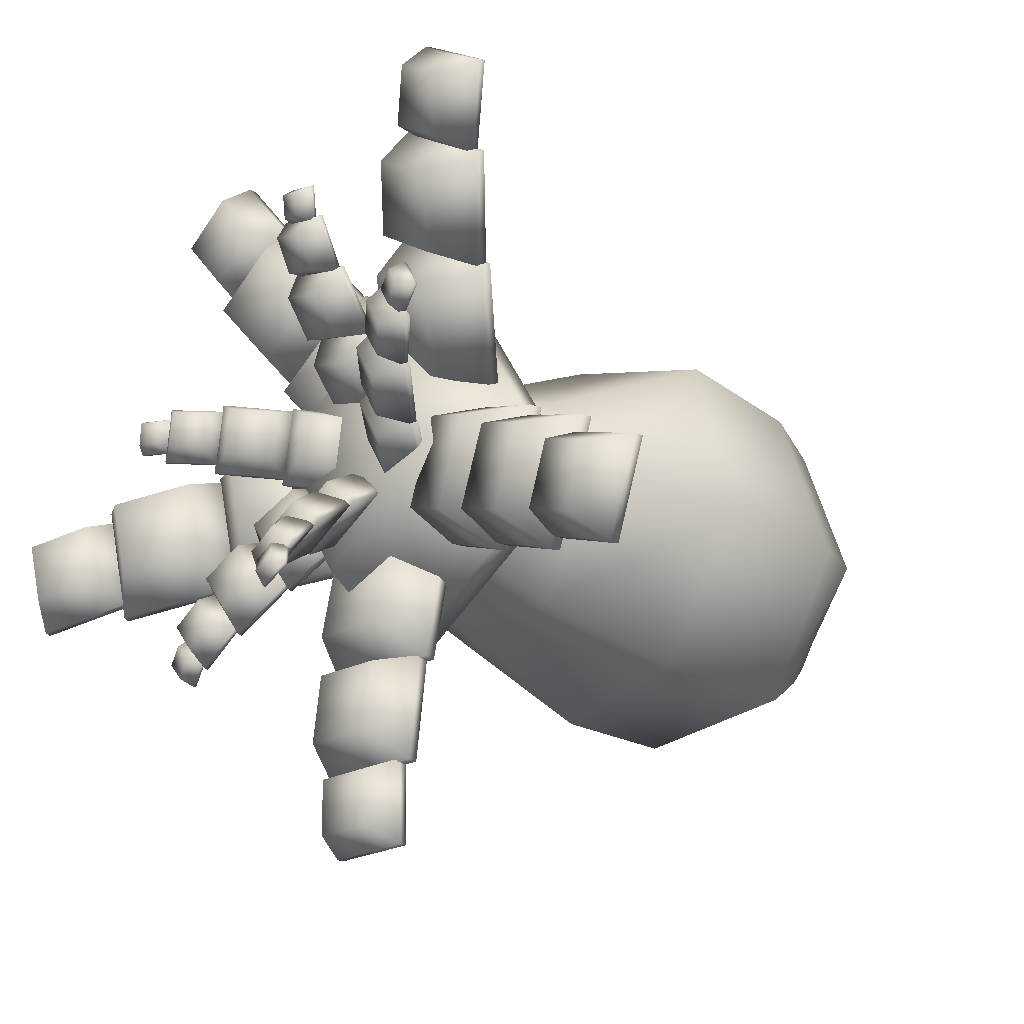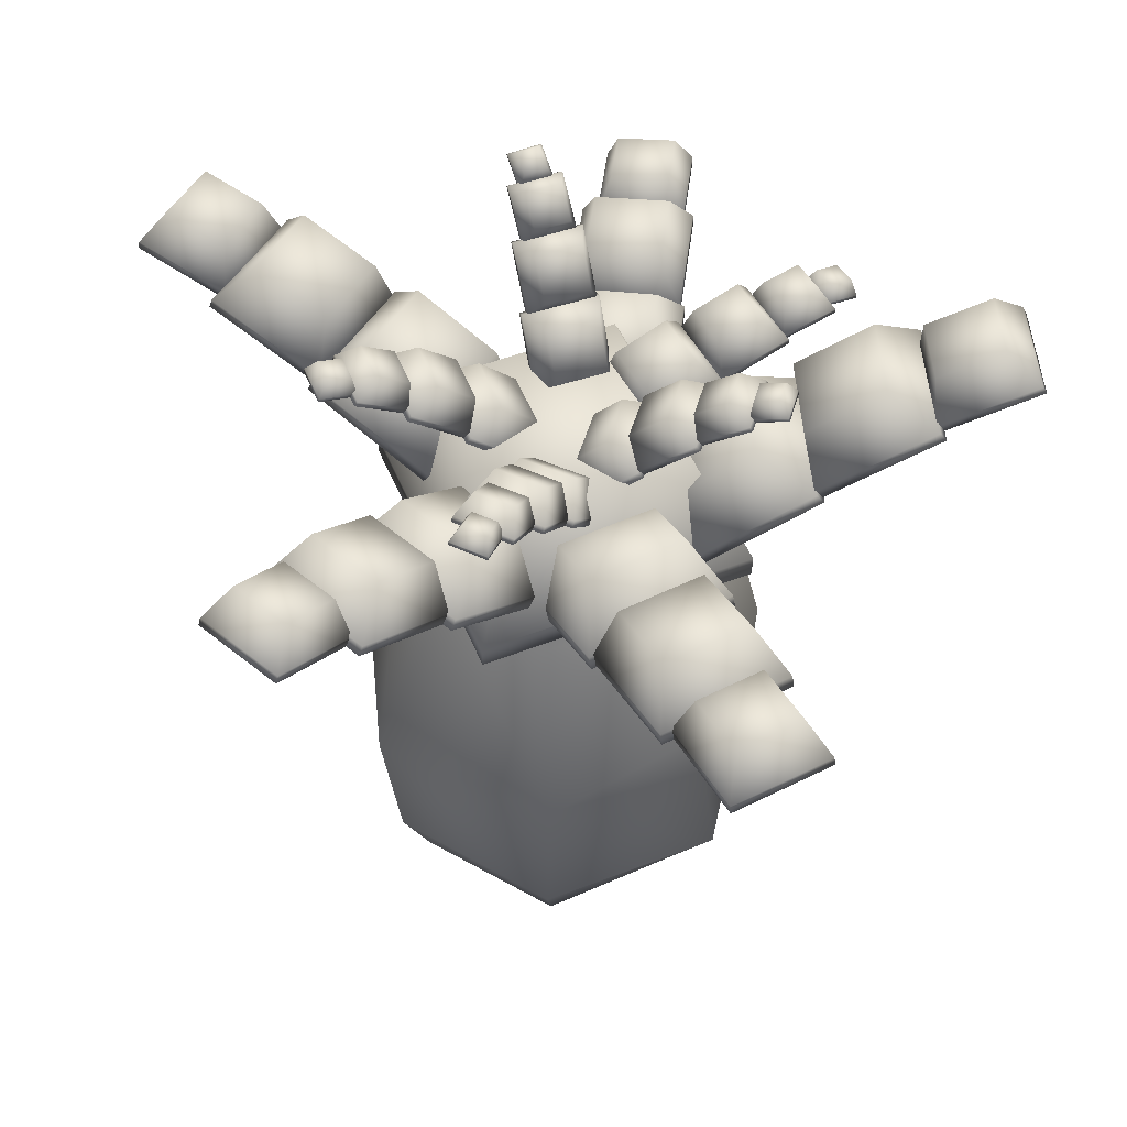
<metadata>
{"format":"obj","ext":"obj","renderer":"f3d","projection":"perspective","resolution":1024,"background":"white","views":[{"elev":-17.9,"azim":-134.6,"up":"+Z"},{"elev":50.3,"azim":11.7,"up":"+Y"}]}
</metadata>
<code>
o Cube_Cube.001
v -0.353 1.371 0.1631
v -0.3457 1.407 0.1778
v -0.3126 1.363 0.2203
v -0.3189 1.401 0.2156
v -0.4074 1.389 0.2042
v -0.3817 1.419 0.205
v -0.367 1.381 0.2613
v -0.355 1.413 0.2428
v -0.3513 1.377 0.1628
v -0.3109 1.369 0.2199
v -0.3653 1.387 0.261
v -0.4057 1.395 0.2038
v -0.2249 1.22 0.02342
v -0.1843 1.288 0.03094
v -0.1454 1.21 0.1415
v -0.1317 1.281 0.1092
v -0.3095 1.315 0.08841
v -0.2404 1.351 0.07398
v -0.23 1.305 0.2065
v -0.1877 1.344 0.1522
v -0.2176 1.23 0.01934
v -0.1382 1.22 0.1374
v -0.2228 1.314 0.2024
v -0.3023 1.324 0.08433
v -0.2991 1.312 0.09639
v -0.2731 1.367 0.1067
v -0.2361 1.303 0.1877
v -0.2314 1.361 0.1672
v -0.3722 1.374 0.1529
v -0.3215 1.408 0.1442
v -0.3092 1.365 0.2442
v -0.2798 1.402 0.2047
v -0.2943 1.32 0.09384
v -0.2313 1.311 0.1852
v -0.3044 1.373 0.2417
v -0.3674 1.382 0.1504
v -0.1409 1.107 -0.04718
v -0.09182 1.181 -0.04251
v -0.05165 1.098 0.08566
v -0.03272 1.175 0.04547
v -0.2306 1.221 0.02076
v -0.1512 1.256 0.002485
v -0.1414 1.212 0.1536
v -0.09214 1.25 0.09047
v -0.1323 1.117 -0.05227
v -0.04309 1.108 0.08057
v -0.1328 1.222 0.1485
v -0.222 1.231 0.01567
v -0.07218 1.354 0.4484
v -0.05735 1.39 0.454
v -0.003346 1.347 0.4617
v -0.01176 1.385 0.4628
v -0.08334 1.372 0.5157
v -0.06474 1.402 0.4985
v -0.0145 1.365 0.529
v -0.01914 1.397 0.5073
v -0.07129 1.36 0.447
v -0.002459 1.353 0.4603
v -0.01362 1.371 0.5276
v -0.08245 1.378 0.5143
v -0.07394 1.203 0.2591
v -0.04056 1.271 0.2364
v 0.06531 1.195 0.2893
v 0.05167 1.266 0.2564
v -0.0916 1.298 0.3645
v -0.05226 1.334 0.3062
v 0.04765 1.29 0.3948
v 0.03997 1.329 0.3262
v -0.0717 1.212 0.2512
v 0.06755 1.205 0.2814
v 0.04989 1.299 0.3868
v -0.08936 1.307 0.3566
v -0.07851 1.295 0.3631
v -0.0535 1.35 0.3525
v 0.03032 1.288 0.3854
v 0.01859 1.345 0.3673
v -0.09318 1.357 0.4544
v -0.06321 1.391 0.413
v 0.01565 1.35 0.4767
v 0.008873 1.386 0.4278
v -0.07693 1.303 0.3579
v 0.03191 1.296 0.3802
v 0.01724 1.358 0.4715
v -0.09159 1.365 0.4492
v -0.06033 1.09 0.1501
v -0.0229 1.164 0.1195
v 0.09614 1.083 0.1843
v 0.08074 1.16 0.1421
v -0.07992 1.204 0.2611
v -0.03587 1.24 0.193
v 0.07655 1.197 0.2953
v 0.06777 1.235 0.2156
v -0.05784 1.099 0.1405
v 0.09863 1.093 0.1747
v 0.07905 1.207 0.2857
v -0.07742 1.213 0.2515
v 0.3509 1.361 0.1411
v 0.3524 1.398 0.129
v 0.3561 1.36 0.07079
v 0.3559 1.397 0.08244
v 0.4178 1.382 0.1459
v 0.3968 1.412 0.1322
v 0.4231 1.381 0.07562
v 0.4002 1.411 0.08563
v 0.349 1.366 0.1409
v 0.3542 1.366 0.07061
v 0.4212 1.387 0.07544
v 0.416 1.388 0.1457
v 0.1724 1.197 0.1511
v 0.1419 1.266 0.1269
v 0.1859 1.203 0.00919
v 0.1508 1.27 0.03288
v 0.2734 1.297 0.1649
v 0.2087 1.332 0.136
v 0.2869 1.303 0.02297
v 0.2177 1.336 0.04201
v 0.1638 1.206 0.1507
v 0.1772 1.212 0.008737
v 0.2782 1.312 0.02252
v 0.2647 1.306 0.1645
v 0.2706 1.295 0.1519
v 0.2538 1.351 0.1333
v 0.2799 1.298 0.04098
v 0.2599 1.353 0.05991
v 0.3592 1.362 0.1614
v 0.3125 1.395 0.1396
v 0.3685 1.365 0.05048
v 0.3186 1.398 0.0662
v 0.2648 1.303 0.1516
v 0.2741 1.306 0.04073
v 0.3627 1.373 0.05023
v 0.3534 1.369 0.1611
v 0.06956 1.078 0.1401
v 0.03022 1.153 0.1133
v 0.08472 1.087 -0.01924
v 0.04026 1.158 0.007806
v 0.1752 1.197 0.1568
v 0.1002 1.232 0.1244
v 0.1903 1.206 -0.002459
v 0.1102 1.238 0.01892
v 0.05916 1.087 0.1396
v 0.07432 1.096 -0.01971
v 0.1799 1.215 -0.002926
v 0.1648 1.206 0.1564
v 0.4263 1.237 -0.2818
v 0.4322 1.269 -0.3035
v 0.378 1.238 -0.3331
v 0.4002 1.27 -0.3375
v 0.4763 1.222 -0.3291
v 0.4653 1.259 -0.3348
v 0.428 1.223 -0.3804
v 0.4333 1.26 -0.3688
v 0.4272 1.243 -0.2827
v 0.3789 1.244 -0.334
v 0.429 1.229 -0.3813
v 0.4773 1.228 -0.33
v 0.2699 1.184 -0.1046
v 0.2602 1.26 -0.1244
v 0.1766 1.19 -0.2125
v 0.1984 1.264 -0.1958
v 0.3753 1.22 -0.194
v 0.33 1.284 -0.1836
v 0.282 1.225 -0.3019
v 0.2682 1.287 -0.255
v 0.2678 1.196 -0.1022
v 0.1746 1.202 -0.2101
v 0.2799 1.237 -0.2995
v 0.3732 1.232 -0.1917
v 0.3634 1.22 -0.2004
v 0.3612 1.278 -0.2211
v 0.2894 1.224 -0.2835
v 0.3122 1.281 -0.2761
v 0.4462 1.233 -0.2737
v 0.4161 1.287 -0.2696
v 0.3722 1.237 -0.3567
v 0.367 1.289 -0.3246
v 0.3628 1.23 -0.1994
v 0.2887 1.233 -0.2825
v 0.3715 1.246 -0.3557
v 0.4456 1.243 -0.2727
v 0.1581 1.133 -0.005571
v 0.1439 1.219 -0.02347
v 0.0543 1.141 -0.1274
v 0.07511 1.224 -0.1042
v 0.2756 1.183 -0.1025
v 0.2217 1.252 -0.08765
v 0.1718 1.191 -0.2243
v 0.1529 1.257 -0.1684
v 0.1553 1.146 -0.002257
v 0.05142 1.154 -0.1241
v 0.1689 1.204 -0.221
v 0.2728 1.196 -0.09917
v -0.07686 1.45 -0.2865
v -0.0844 1.484 -0.2742
v -0.1321 1.447 -0.2516
v -0.121 1.481 -0.251
v -0.1089 1.482 -0.3337
v -0.1056 1.505 -0.3054
v -0.1642 1.479 -0.2988
v -0.1422 1.502 -0.2823
v -0.07561 1.455 -0.284
v -0.1309 1.452 -0.249
v -0.1629 1.484 -0.2963
v -0.1077 1.487 -0.3312
v 0.01895 1.269 -0.193
v 0.0221 1.325 -0.1448
v -0.09381 1.269 -0.1232
v -0.05258 1.324 -0.09857
v -0.02032 1.38 -0.2553
v -0.003907 1.398 -0.1861
v -0.1331 1.379 -0.1855
v -0.07859 1.397 -0.1399
v 0.02396 1.276 -0.1848
v -0.08879 1.275 -0.115
v -0.1281 1.385 -0.1774
v -0.0153 1.386 -0.2472
v -0.0286 1.376 -0.2464
v -0.02957 1.423 -0.2137
v -0.1161 1.375 -0.1912
v -0.0875 1.422 -0.1771
v -0.0663 1.454 -0.3036
v -0.05454 1.475 -0.2515
v -0.1538 1.452 -0.2484
v -0.1125 1.474 -0.215
v -0.02509 1.382 -0.2407
v -0.1126 1.381 -0.1855
v -0.1503 1.458 -0.2426
v -0.06279 1.46 -0.2978
v 0.06007 1.141 -0.1343
v 0.06658 1.2 -0.07724
v -0.06635 1.143 -0.05554
v -0.01715 1.201 -0.0251
v 0.0217 1.27 -0.1981
v 0.04117 1.286 -0.1195
v -0.1047 1.272 -0.1194
v -0.04257 1.287 -0.06736
v 0.06605 1.148 -0.1248
v -0.06038 1.149 -0.04605
v -0.09875 1.278 -0.1099
v 0.02768 1.277 -0.1886
v 0.1144 1.094 -0.5945
v 0.07876 1.177 -0.6173
v -0.05314 1.083 -0.5835
v -0.03219 1.169 -0.61
v 0.1029 1.1 -0.7622
v 0.07118 1.181 -0.7284
v -0.06458 1.089 -0.7512
v -0.03977 1.174 -0.7211
v 0.1134 1.108 -0.5938
v -0.05408 1.097 -0.5829
v -0.06552 1.104 -0.7506
v 0.102 1.115 -0.7616
v 0.1461 1.058 -0.3906
v 0.1017 1.167 -0.4057
v -0.06883 1.044 -0.3798
v -0.04065 1.158 -0.3985
v 0.1331 1.095 -0.6027
v 0.09306 1.192 -0.5461
v -0.0819 1.081 -0.5919
v -0.04931 1.183 -0.5389
v 0.1451 1.076 -0.3873
v -0.06986 1.062 -0.3765
v -0.08293 1.099 -0.5886
v 0.132 1.113 -0.5994
v 0.1671 0.9981 -0.1604
v 0.1192 1.123 -0.1694
v -0.07454 0.9853 -0.1503
v -0.04092 1.115 -0.1626
v 0.1542 1.056 -0.3954
v 0.1106 1.161 -0.325
v -0.08745 1.043 -0.3852
v -0.04947 1.153 -0.3183
v 0.1663 1.019 -0.1554
v -0.07541 1.006 -0.1452
v -0.08832 1.063 -0.3802
v 0.1534 1.076 -0.3903
v -0.595 1.211 -0.2876
v -0.6165 1.31 -0.2599
v -0.6542 1.209 -0.1068
v -0.6557 1.309 -0.1402
v -0.772 1.25 -0.3452
v -0.7337 1.336 -0.2981
v -0.8312 1.249 -0.1644
v -0.7729 1.335 -0.1784
v -0.5918 1.227 -0.2864
v -0.651 1.225 -0.1056
v -0.828 1.265 -0.1632
v -0.7688 1.266 -0.344
v -0.3784 1.13 -0.2362
v -0.3899 1.259 -0.1962
v -0.4577 1.129 -0.005608
v -0.4424 1.258 -0.04344
v -0.5957 1.212 -0.3106
v -0.5339 1.313 -0.2455
v -0.675 1.211 -0.08004
v -0.5864 1.312 -0.09274
v -0.3717 1.15 -0.2338
v -0.451 1.149 -0.003229
v -0.6683 1.231 -0.07766
v -0.589 1.232 -0.3083
v -0.1435 1.02 -0.1625
v -0.1471 1.164 -0.1162
v -0.2341 1.022 0.09593
v -0.2072 1.166 0.05493
v -0.3803 1.128 -0.2467
v -0.304 1.236 -0.172
v -0.471 1.131 0.01174
v -0.3641 1.238 -0.000825
v -0.1345 1.041 -0.1596
v -0.2251 1.044 0.09886
v -0.462 1.153 0.01467
v -0.3713 1.15 -0.2437
v -0.3817 1.214 0.5374
v -0.3533 1.307 0.552
v -0.2274 1.21 0.6247
v -0.2511 1.304 0.6098
v -0.4629 1.273 0.6835
v -0.407 1.346 0.6487
v -0.3086 1.27 0.7708
v -0.3048 1.344 0.7066
v -0.3789 1.229 0.5331
v -0.2246 1.225 0.6204
v -0.3058 1.284 0.7665
v -0.4601 1.288 0.6792
v -0.3021 1.113 0.3583
v -0.2585 1.231 0.3632
v -0.1058 1.109 0.4729
v -0.1286 1.228 0.4391
v -0.4028 1.216 0.5337
v -0.3252 1.299 0.4794
v -0.2065 1.213 0.6483
v -0.1953 1.297 0.5553
v -0.2973 1.13 0.3506
v -0.1011 1.127 0.4652
v -0.2017 1.231 0.6406
v -0.398 1.234 0.526
v -0.201 0.9804 0.1697
v -0.1492 1.112 0.167
v 0.0189 0.9802 0.2994
v -0.003595 1.112 0.253
v -0.3121 1.112 0.3583
v -0.2228 1.199 0.292
v -0.09226 1.111 0.4881
v -0.07722 1.199 0.3779
v -0.1951 0.9994 0.1599
v 0.02472 0.9992 0.2896
v -0.08645 1.13 0.4782
v -0.3063 1.131 0.3485
v 0.3096 1.085 0.6105
v 0.3458 1.188 0.6073
v 0.4604 1.091 0.4855
v 0.4458 1.192 0.5245
v 0.4331 1.11 0.7607
v 0.4277 1.204 0.7068
v 0.584 1.116 0.6357
v 0.5276 1.208 0.624
v 0.3078 1.102 0.6092
v 0.4587 1.108 0.4842
v 0.5822 1.133 0.6344
v 0.4314 1.127 0.7595
v 0.147 1.021 0.4403
v 0.1822 1.154 0.4236
v 0.3427 1.03 0.2829
v 0.3118 1.16 0.3194
v 0.2975 1.085 0.631
v 0.2819 1.197 0.55
v 0.4932 1.094 0.4737
v 0.4115 1.203 0.4457
v 0.1429 1.042 0.4364
v 0.3387 1.051 0.279
v 0.4892 1.115 0.4698
v 0.2935 1.106 0.6271
v -0.01997 0.9286 0.2379
v 0.01214 1.08 0.213
v 0.201 0.9419 0.06286
v 0.1585 1.088 0.09706
v 0.1429 1.018 0.4503
v 0.12 1.139 0.3537
v 0.3639 1.031 0.2752
v 0.2664 1.148 0.2377
v -0.02566 0.9519 0.2325
v 0.1953 0.9651 0.05743
v 0.3582 1.055 0.2698
v 0.1372 1.041 0.4449
v 0.6663 1.262 0.007085
v 0.6451 1.363 -0.02172
v 0.6127 1.261 -0.1798
v 0.6096 1.362 -0.1455
v 0.8345 1.346 -0.04174
v 0.7566 1.419 -0.05406
v 0.781 1.345 -0.2286
v 0.7211 1.418 -0.1778
v 0.6592 1.277 0.008997
v 0.6057 1.276 -0.1778
v 0.774 1.36 -0.2267
v 0.8275 1.361 -0.03983
v 0.4786 1.128 0.08088
v 0.4356 1.255 0.04917
v 0.4131 1.128 -0.1595
v 0.3923 1.255 -0.11
v 0.6796 1.265 0.02631
v 0.5687 1.346 0.01303
v 0.6141 1.265 -0.2141
v 0.5254 1.346 -0.1462
v 0.4672 1.146 0.08403
v 0.4017 1.146 -0.1563
v 0.6026 1.283 -0.2109
v 0.6681 1.283 0.02946
v 0.2703 0.9588 0.1441
v 0.2137 1.099 0.1126
v 0.1976 0.9631 -0.1261
v 0.1655 1.102 -0.0663
v 0.4866 1.127 0.08853
v 0.3569 1.211 0.07584
v 0.4139 1.132 -0.1816
v 0.3087 1.214 -0.1031
v 0.2563 0.9782 0.1482
v 0.1835 0.9825 -0.122
v 0.3998 1.151 -0.1775
v 0.4725 1.147 0.09262
v -0.06535 0.8972 0.3882
v -0.03648 1.166 0.279
v -0.3636 0.9276 -0.04527
v -0.234 1.186 -0.008096
v 0.3691 0.9038 0.08981
v 0.2512 1.171 0.08137
v 0.0708 0.9342 -0.3437
v 0.05369 1.191 -0.2057
v -0.06432 0.943 0.3907
v -0.3626 0.9734 -0.04277
v 0.07182 0.98 -0.3412
v 0.3701 0.9496 0.09231
f 9 10 3 1
f 10 11 7 3
f 11 12 5 7
f 12 9 1 5
f 1 3 7 5
f 6 8 4 2
f 6 2 9 12
f 8 6 12 11
f 4 8 11 10
f 2 4 10 9
f 21 22 15 13
f 22 23 19 15
f 23 24 17 19
f 24 21 13 17
f 13 15 19 17
f 18 20 16 14
f 18 14 21 24
f 20 18 24 23
f 16 20 23 22
f 14 16 22 21
f 33 34 27 25
f 34 35 31 27
f 35 36 29 31
f 36 33 25 29
f 25 27 31 29
f 30 32 28 26
f 30 26 33 36
f 32 30 36 35
f 28 32 35 34
f 26 28 34 33
f 45 46 39 37
f 46 47 43 39
f 47 48 41 43
f 48 45 37 41
f 37 39 43 41
f 42 44 40 38
f 42 38 45 48
f 44 42 48 47
f 40 44 47 46
f 38 40 46 45
f 57 58 51 49
f 58 59 55 51
f 59 60 53 55
f 60 57 49 53
f 49 51 55 53
f 54 56 52 50
f 54 50 57 60
f 56 54 60 59
f 52 56 59 58
f 50 52 58 57
f 69 70 63 61
f 70 71 67 63
f 71 72 65 67
f 72 69 61 65
f 61 63 67 65
f 66 68 64 62
f 66 62 69 72
f 68 66 72 71
f 64 68 71 70
f 62 64 70 69
f 81 82 75 73
f 82 83 79 75
f 83 84 77 79
f 84 81 73 77
f 73 75 79 77
f 78 80 76 74
f 78 74 81 84
f 80 78 84 83
f 76 80 83 82
f 74 76 82 81
f 93 94 87 85
f 94 95 91 87
f 95 96 89 91
f 96 93 85 89
f 85 87 91 89
f 90 92 88 86
f 90 86 93 96
f 92 90 96 95
f 88 92 95 94
f 86 88 94 93
f 105 106 99 97
f 106 107 103 99
f 107 108 101 103
f 108 105 97 101
f 97 99 103 101
f 102 104 100 98
f 102 98 105 108
f 104 102 108 107
f 100 104 107 106
f 98 100 106 105
f 117 118 111 109
f 118 119 115 111
f 119 120 113 115
f 120 117 109 113
f 109 111 115 113
f 114 116 112 110
f 114 110 117 120
f 116 114 120 119
f 112 116 119 118
f 110 112 118 117
f 129 130 123 121
f 130 131 127 123
f 131 132 125 127
f 132 129 121 125
f 121 123 127 125
f 126 128 124 122
f 126 122 129 132
f 128 126 132 131
f 124 128 131 130
f 122 124 130 129
f 141 142 135 133
f 142 143 139 135
f 143 144 137 139
f 144 141 133 137
f 133 135 139 137
f 138 140 136 134
f 138 134 141 144
f 140 138 144 143
f 136 140 143 142
f 134 136 142 141
f 153 154 147 145
f 154 155 151 147
f 155 156 149 151
f 156 153 145 149
f 145 147 151 149
f 150 152 148 146
f 150 146 153 156
f 152 150 156 155
f 148 152 155 154
f 146 148 154 153
f 165 166 159 157
f 166 167 163 159
f 167 168 161 163
f 168 165 157 161
f 157 159 163 161
f 162 164 160 158
f 162 158 165 168
f 164 162 168 167
f 160 164 167 166
f 158 160 166 165
f 177 178 171 169
f 178 179 175 171
f 179 180 173 175
f 180 177 169 173
f 169 171 175 173
f 174 176 172 170
f 174 170 177 180
f 176 174 180 179
f 172 176 179 178
f 170 172 178 177
f 189 190 183 181
f 190 191 187 183
f 191 192 185 187
f 192 189 181 185
f 181 183 187 185
f 186 188 184 182
f 186 182 189 192
f 188 186 192 191
f 184 188 191 190
f 182 184 190 189
f 201 202 195 193
f 202 203 199 195
f 203 204 197 199
f 204 201 193 197
f 193 195 199 197
f 198 200 196 194
f 198 194 201 204
f 200 198 204 203
f 196 200 203 202
f 194 196 202 201
f 213 214 207 205
f 214 215 211 207
f 215 216 209 211
f 216 213 205 209
f 205 207 211 209
f 210 212 208 206
f 210 206 213 216
f 212 210 216 215
f 208 212 215 214
f 206 208 214 213
f 225 226 219 217
f 226 227 223 219
f 227 228 221 223
f 228 225 217 221
f 217 219 223 221
f 222 224 220 218
f 222 218 225 228
f 224 222 228 227
f 220 224 227 226
f 218 220 226 225
f 237 238 231 229
f 238 239 235 231
f 239 240 233 235
f 240 237 229 233
f 229 231 235 233
f 234 236 232 230
f 234 230 237 240
f 236 234 240 239
f 232 236 239 238
f 230 232 238 237
f 249 250 243 241
f 250 251 247 243
f 251 252 245 247
f 252 249 241 245
f 241 243 247 245
f 246 248 244 242
f 246 242 249 252
f 248 246 252 251
f 244 248 251 250
f 242 244 250 249
f 261 262 255 253
f 262 263 259 255
f 263 264 257 259
f 264 261 253 257
f 253 255 259 257
f 258 260 256 254
f 258 254 261 264
f 260 258 264 263
f 256 260 263 262
f 254 256 262 261
f 273 274 267 265
f 274 275 271 267
f 275 276 269 271
f 276 273 265 269
f 265 267 271 269
f 270 272 268 266
f 270 266 273 276
f 272 270 276 275
f 268 272 275 274
f 266 268 274 273
f 285 286 279 277
f 286 287 283 279
f 287 288 281 283
f 288 285 277 281
f 277 279 283 281
f 282 284 280 278
f 282 278 285 288
f 284 282 288 287
f 280 284 287 286
f 278 280 286 285
f 297 298 291 289
f 298 299 295 291
f 299 300 293 295
f 300 297 289 293
f 289 291 295 293
f 294 296 292 290
f 294 290 297 300
f 296 294 300 299
f 292 296 299 298
f 290 292 298 297
f 309 310 303 301
f 310 311 307 303
f 311 312 305 307
f 312 309 301 305
f 301 303 307 305
f 306 308 304 302
f 306 302 309 312
f 308 306 312 311
f 304 308 311 310
f 302 304 310 309
f 321 322 315 313
f 322 323 319 315
f 323 324 317 319
f 324 321 313 317
f 313 315 319 317
f 318 320 316 314
f 318 314 321 324
f 320 318 324 323
f 316 320 323 322
f 314 316 322 321
f 333 334 327 325
f 334 335 331 327
f 335 336 329 331
f 336 333 325 329
f 325 327 331 329
f 330 332 328 326
f 330 326 333 336
f 332 330 336 335
f 328 332 335 334
f 326 328 334 333
f 345 346 339 337
f 346 347 343 339
f 347 348 341 343
f 348 345 337 341
f 337 339 343 341
f 342 344 340 338
f 342 338 345 348
f 344 342 348 347
f 340 344 347 346
f 338 340 346 345
f 357 358 351 349
f 358 359 355 351
f 359 360 353 355
f 360 357 349 353
f 349 351 355 353
f 354 356 352 350
f 354 350 357 360
f 356 354 360 359
f 352 356 359 358
f 350 352 358 357
f 369 370 363 361
f 370 371 367 363
f 371 372 365 367
f 372 369 361 365
f 361 363 367 365
f 366 368 364 362
f 366 362 369 372
f 368 366 372 371
f 364 368 371 370
f 362 364 370 369
f 381 382 375 373
f 382 383 379 375
f 383 384 377 379
f 384 381 373 377
f 373 375 379 377
f 378 380 376 374
f 378 374 381 384
f 380 378 384 383
f 376 380 383 382
f 374 376 382 381
f 393 394 387 385
f 394 395 391 387
f 395 396 389 391
f 396 393 385 389
f 385 387 391 389
f 390 392 388 386
f 390 386 393 396
f 392 390 396 395
f 388 392 395 394
f 386 388 394 393
f 405 406 399 397
f 406 407 403 399
f 407 408 401 403
f 408 405 397 401
f 397 399 403 401
f 402 404 400 398
f 402 398 405 408
f 404 402 408 407
f 400 404 407 406
f 398 400 406 405
f 417 418 411 409
f 418 419 415 411
f 419 420 413 415
f 420 417 409 413
f 409 411 415 413
f 414 416 412 410
f 414 410 417 420
f 416 414 420 419
f 412 416 419 418
f 410 412 418 417
f 429 430 423 421
f 430 431 427 423
f 431 432 425 427
f 432 429 421 425
f 421 423 427 425
f 426 428 424 422
f 426 422 429 432
f 428 426 432 431
f 424 428 431 430
f 422 424 430 429
o Cylinder
v -0.1538 -0.01016 -0.2261
v -0.114 1.028 -0.1452
v 0.06608 -0.009411 -0.2601
v 0.04561 1.029 -0.1699
v 0.2297 -0.01274 -0.1093
v 0.1644 1.026 -0.06045
v 0.2139 -0.01765 0.1126
v 0.1529 1.023 0.1006
v 0.03053 -0.02044 0.2385
v 0.0198 1.021 0.1921
v -0.1823 -0.01901 0.1737
v -0.1347 1.022 0.1451
v -0.2644 -0.01443 -0.03304
v -0.1943 1.025 -0.005059
v -0.2396 0.1918 -0.3464
v 0.1076 0.1933 -0.3981
v 0.3483 0.197 -0.1622
v 0.3448 0.1823 0.1918
v 0.05128 0.1825 0.3978
v -0.2711 0.1841 0.2765
v -0.3939 0.1836 -0.04397
v 0.08652 0.06994 -0.3352
v 0.2977 0.06307 -0.1346
v 0.2774 0.05676 0.1507
v 0.04364 0.05491 0.331
v -0.2321 0.05502 0.2294
v -0.348 0.06612 -0.05208
v -0.1885 0.06473 -0.2788
v -0.2216 0.5095 -0.3282
v 0.07488 0.4931 -0.3963
v 0.3625 0.4945 -0.1585
v 0.3024 0.4917 0.1715
v 0.056 0.4779 0.398
v -0.2955 0.4863 0.3111
v -0.3995 0.4911 -0.023
v -0.1503 0.8011 -0.236
v 0.07024 0.8143 -0.2452
v 0.3063 0.8096 -0.1099
v 0.2331 0.7988 0.1419
v 0.02857 0.8065 0.2615
v -0.1872 0.8046 0.1804
v -0.3116 0.8063 -0.008192
f 468 434 436 469
f 469 436 438 470
f 470 438 440 471
f 471 440 442 472
f 472 442 444 473
f 474 446 434 468
f 473 444 446 474
f 458 452 453 459
f 459 453 447 460
f 457 451 452 458
f 456 450 451 457
f 455 449 450 456
f 454 448 449 455
f 460 447 448 454
f 433 460 454 435
f 435 454 455 437
f 437 455 456 439
f 439 456 457 441
f 441 457 458 443
f 445 459 460 433
f 443 458 459 445
f 452 466 467 453
f 453 467 461 447
f 451 465 466 452
f 450 464 465 451
f 449 463 464 450
f 448 462 463 449
f 447 461 462 448
f 466 473 474 467
f 467 474 468 461
f 465 472 473 466
f 464 471 472 465
f 463 470 471 464
f 462 469 470 463
f 461 468 469 462

</code>
